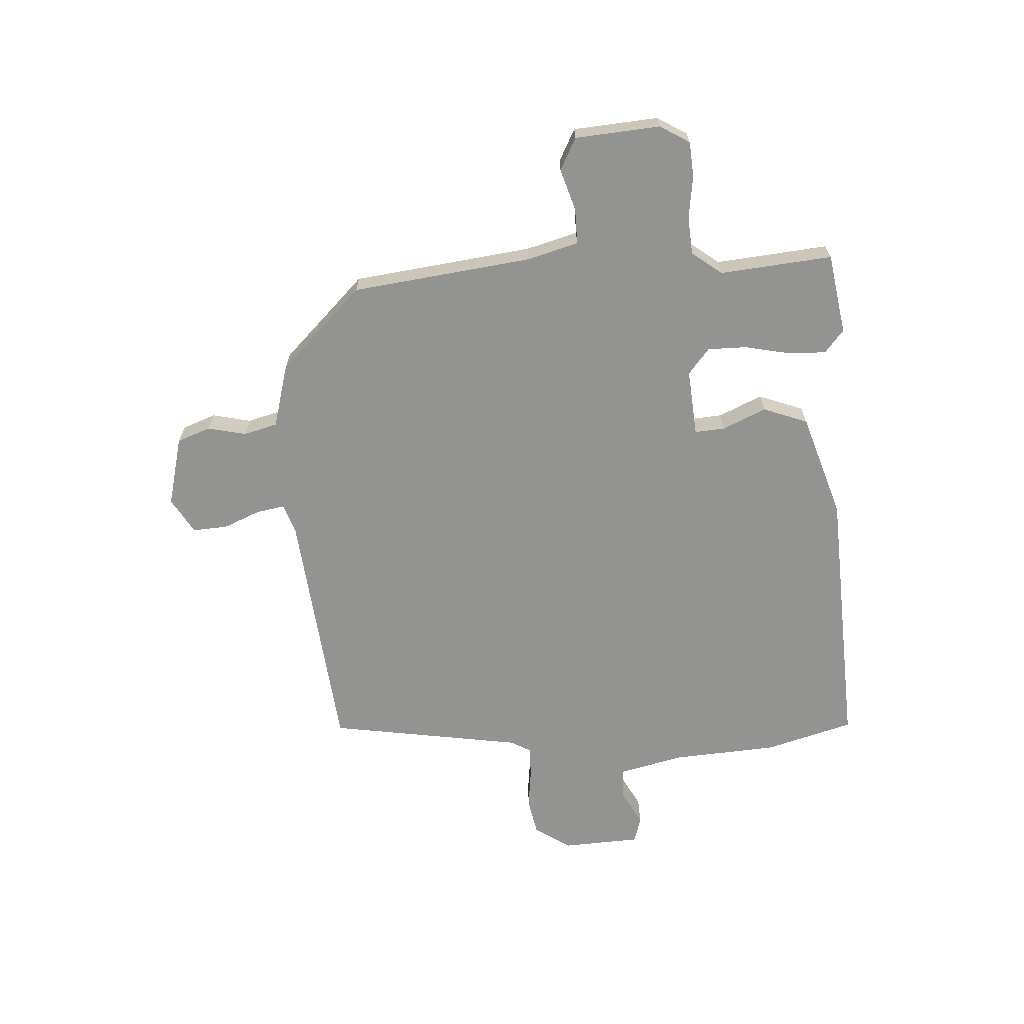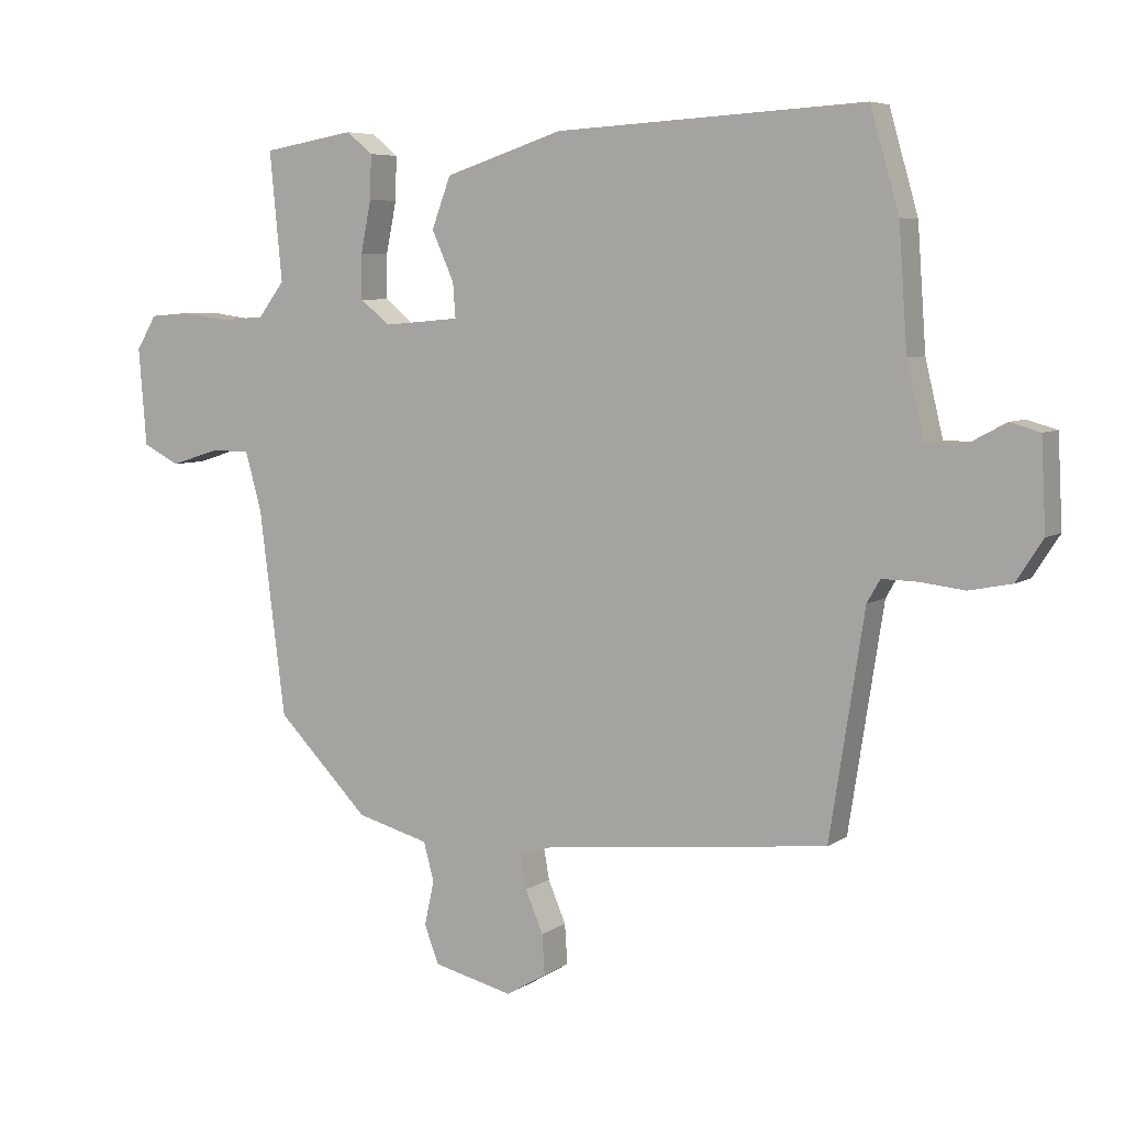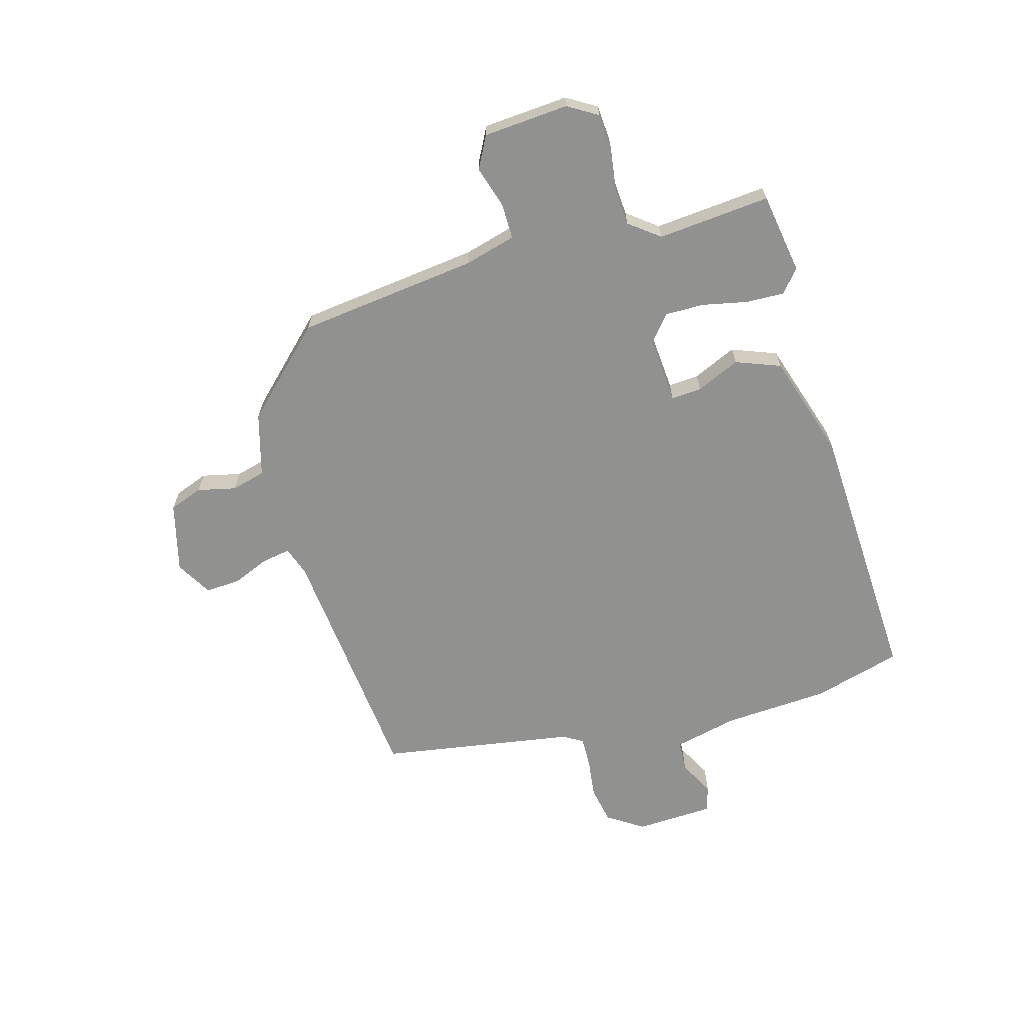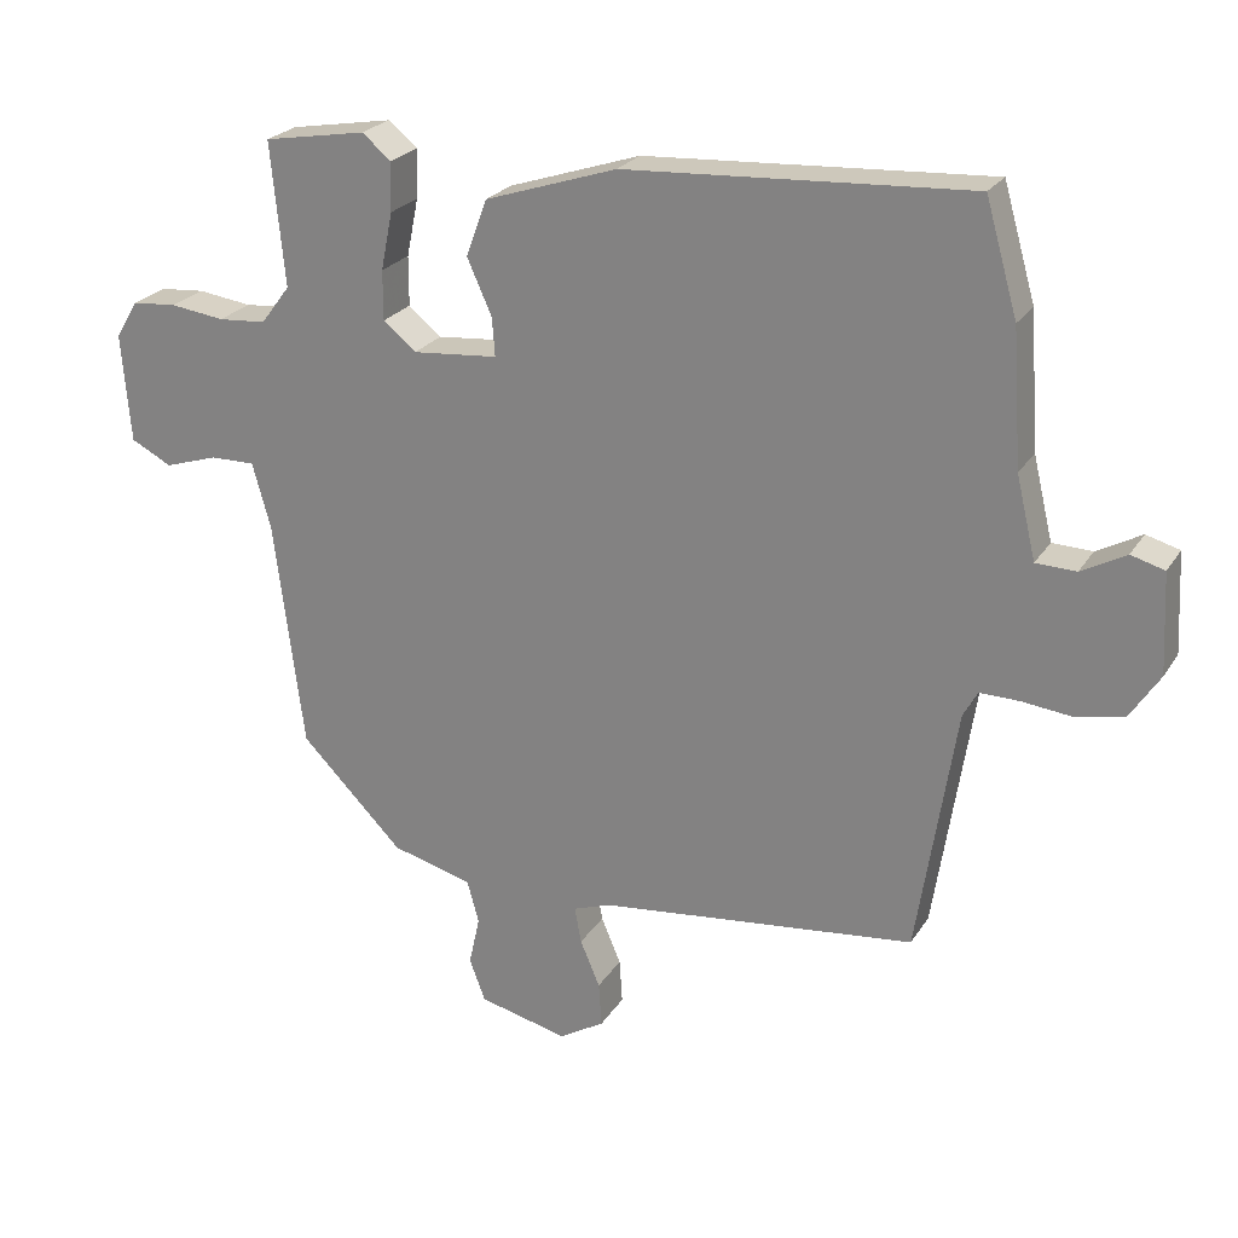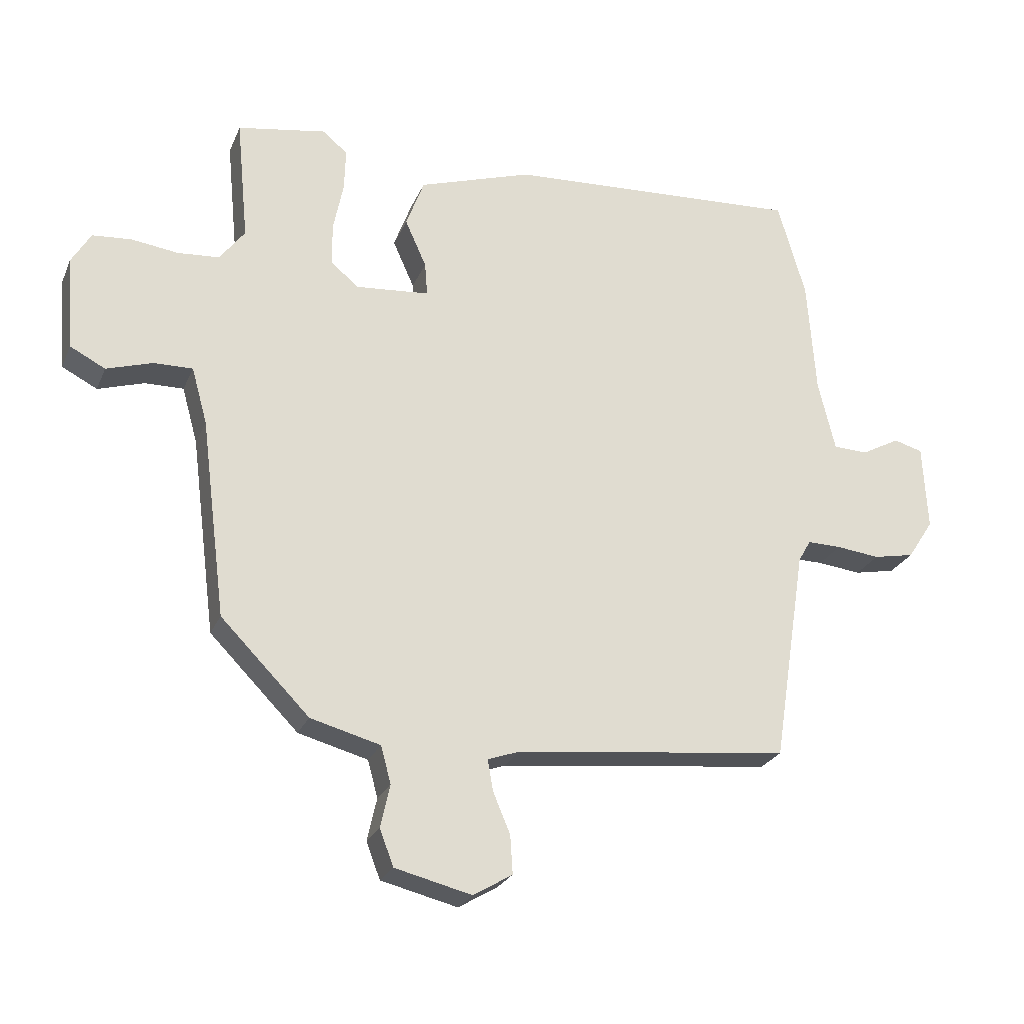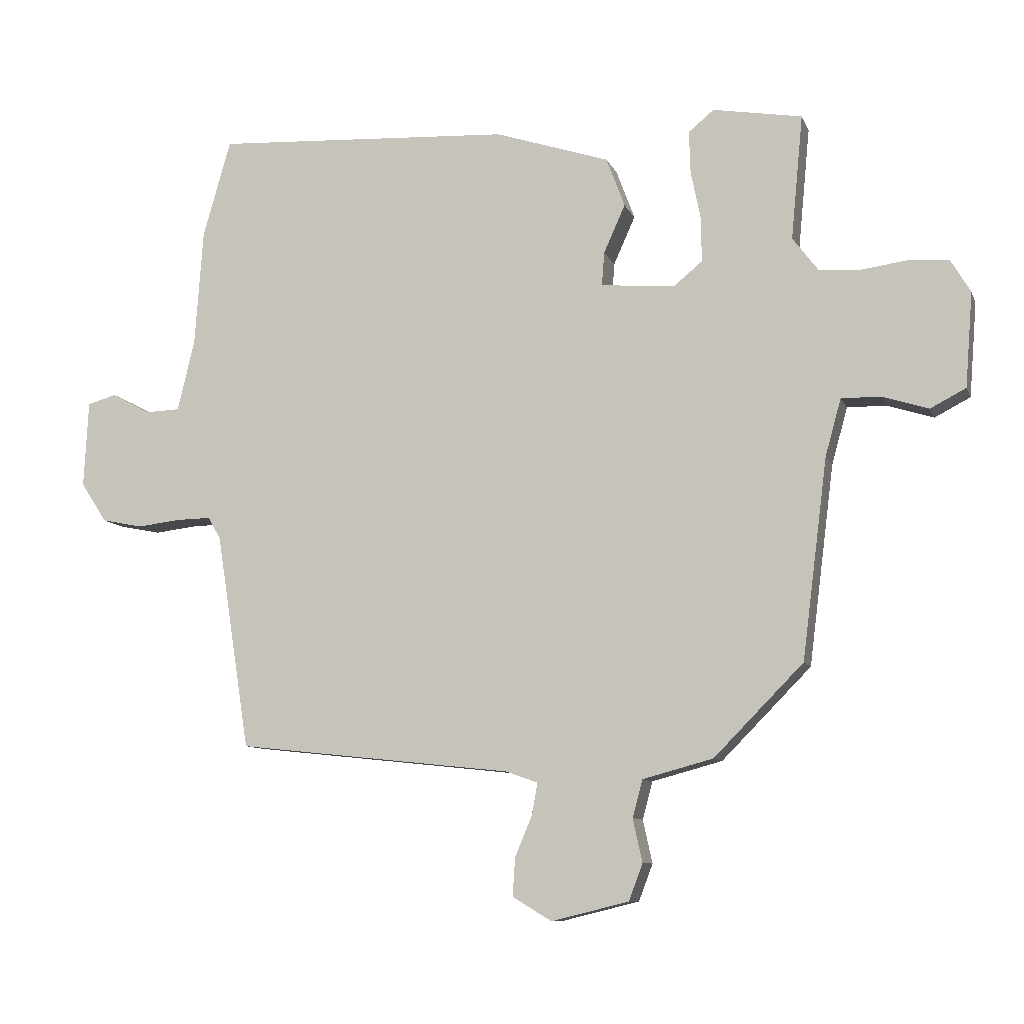
<metadata>
{"format":"obj","ext":"obj","renderer":"f3d","projection":"perspective","resolution":1024,"background":"white","views":[{"elev":-66.6,"azim":-86.8,"up":"+Y"},{"elev":6.2,"azim":28.6,"up":"+Z"},{"elev":-66.0,"azim":-74.6,"up":"+Y"},{"elev":23.9,"azim":24.6,"up":"+Z"},{"elev":-24.9,"azim":-19.2,"up":"+Z"},{"elev":-9.3,"azim":-164.1,"up":"+Z"}]}
</metadata>
<code>
v -0.48 0.07 0.496
v -0.339 0.07 0.52
v -0.299 0.07 0.487
v -0.301 0.07 0.42
v -0.317 0.07 0.341
v -0.317 0.07 0.273
v -0.272 0.07 0.236
v -0.155 0.07 0.246
v -0.159 0.07 0.299
v -0.193 0.07 0.375
v -0.164 0.07 0.453
v 0.017 0.07 0.512
v 0.489 0.07 0.538
v 0.533 0.07 0.384
v 0.546 0.07 0.199
v 0.573 0.07 0.086
v 0.628 0.07 0.084
v 0.689 0.07 0.117
v 0.735 0.07 0.104
v 0.742 0.07 -0.033
v 0.701 0.07 -0.096
v 0.636 0.07 -0.109
v 0.567 0.07 -0.101
v 0.513 0.07 -0.1
v 0.493 0.07 -0.135
v 0.44 0.07 -0.476
v 0.004 0.07 -0.523
v -0.047 0.07 -0.541
v -0.038 0.07 -0.591
v -0.011 0.07 -0.655
v -0.007 0.07 -0.716
v -0.069 0.07 -0.753
v -0.191 0.07 -0.723
v -0.213 0.07 -0.665
v -0.198 0.07 -0.597
v -0.214 0.07 -0.538
v -0.325 0.07 -0.508
v -0.466 0.07 -0.365
v -0.506 0.07 -0.05
v -0.531 0.07 0.04
v -0.593 0.07 0.039
v -0.666 0.07 0.016
v -0.722 0.07 0.045
v -0.734 0.07 0.194
v -0.703 0.07 0.246
v -0.641 0.07 0.251
v -0.567 0.07 0.241
v -0.501 0.07 0.246
v -0.461 0.07 0.299
v -0.48 0 0.496
v -0.339 0 0.52
v -0.299 0 0.487
v -0.301 0 0.42
v -0.317 0 0.341
v -0.317 0 0.273
v -0.272 0 0.236
v -0.155 0 0.246
v -0.159 0 0.299
v -0.193 0 0.375
v -0.164 0 0.453
v 0.017 0 0.512
v 0.489 0 0.538
v 0.533 0 0.384
v 0.546 0 0.199
v 0.573 0 0.086
v 0.628 0 0.084
v 0.689 0 0.117
v 0.735 0 0.104
v 0.742 0 -0.033
v 0.701 0 -0.096
v 0.636 0 -0.109
v 0.567 0 -0.101
v 0.513 0 -0.1
v 0.493 0 -0.135
v 0.44 0 -0.476
v 0.004 0 -0.523
v -0.047 0 -0.541
v -0.038 0 -0.591
v -0.011 0 -0.655
v -0.007 0 -0.716
v -0.069 0 -0.753
v -0.191 0 -0.723
v -0.213 0 -0.665
v -0.198 0 -0.597
v -0.214 0 -0.538
v -0.325 0 -0.508
v -0.466 0 -0.365
v -0.506 0 -0.05
v -0.531 0 0.04
v -0.593 0 0.039
v -0.666 0 0.016
v -0.722 0 0.045
v -0.734 0 0.194
v -0.703 0 0.246
v -0.641 0 0.251
v -0.567 0 0.241
v -0.501 0 0.246
v -0.461 0 0.299
f 44 45 46 47
f 44 47 48
f 41 42 43 44
f 40 41 44 48
f 39 40 48 49
f 36 37 38 39
f 32 33 34 35
f 32 35 36
f 29 30 31 32
f 28 29 32 36
f 27 28 36 39
f 25 26 27 39
f 20 21 22 23
f 20 23 24
f 17 18 19 20
f 16 17 20 24
f 15 16 24 25
f 9 10 11 12
f 8 9 12 13
f 2 3 4 5
f 49 1 2 5
f 49 5 6
f 39 49 6 7
f 25 39 7 8
f 14 15 25
f 8 13 14 25
f 96 95 94 93
f 97 96 93
f 93 92 91 90
f 97 93 90 89
f 98 97 89 88
f 88 87 86 85
f 84 83 82 81
f 85 84 81
f 81 80 79 78
f 85 81 78 77
f 88 85 77 76
f 88 76 75 74
f 72 71 70 69
f 73 72 69
f 69 68 67 66
f 73 69 66 65
f 74 73 65 64
f 61 60 59 58
f 62 61 58 57
f 54 53 52 51
f 54 51 50 98
f 55 54 98
f 56 55 98 88
f 57 56 88 74
f 74 64 63
f 74 63 62 57
f 1 50 51 2
f 2 51 52 3
f 3 52 53 4
f 4 53 54 5
f 5 54 55 6
f 6 55 56 7
f 7 56 57 8
f 8 57 58 9
f 9 58 59 10
f 10 59 60 11
f 11 60 61 12
f 12 61 62 13
f 13 62 63 14
f 14 63 64 15
f 15 64 65 16
f 16 65 66 17
f 17 66 67 18
f 18 67 68 19
f 19 68 69 20
f 20 69 70 21
f 21 70 71 22
f 22 71 72 23
f 23 72 73 24
f 24 73 74 25
f 25 74 75 26
f 26 75 76 27
f 27 76 77 28
f 28 77 78 29
f 29 78 79 30
f 30 79 80 31
f 31 80 81 32
f 32 81 82 33
f 33 82 83 34
f 34 83 84 35
f 35 84 85 36
f 36 85 86 37
f 37 86 87 38
f 38 87 88 39
f 39 88 89 40
f 40 89 90 41
f 41 90 91 42
f 42 91 92 43
f 43 92 93 44
f 44 93 94 45
f 45 94 95 46
f 46 95 96 47
f 47 96 97 48
f 48 97 98 49
f 49 98 50 1

</code>
